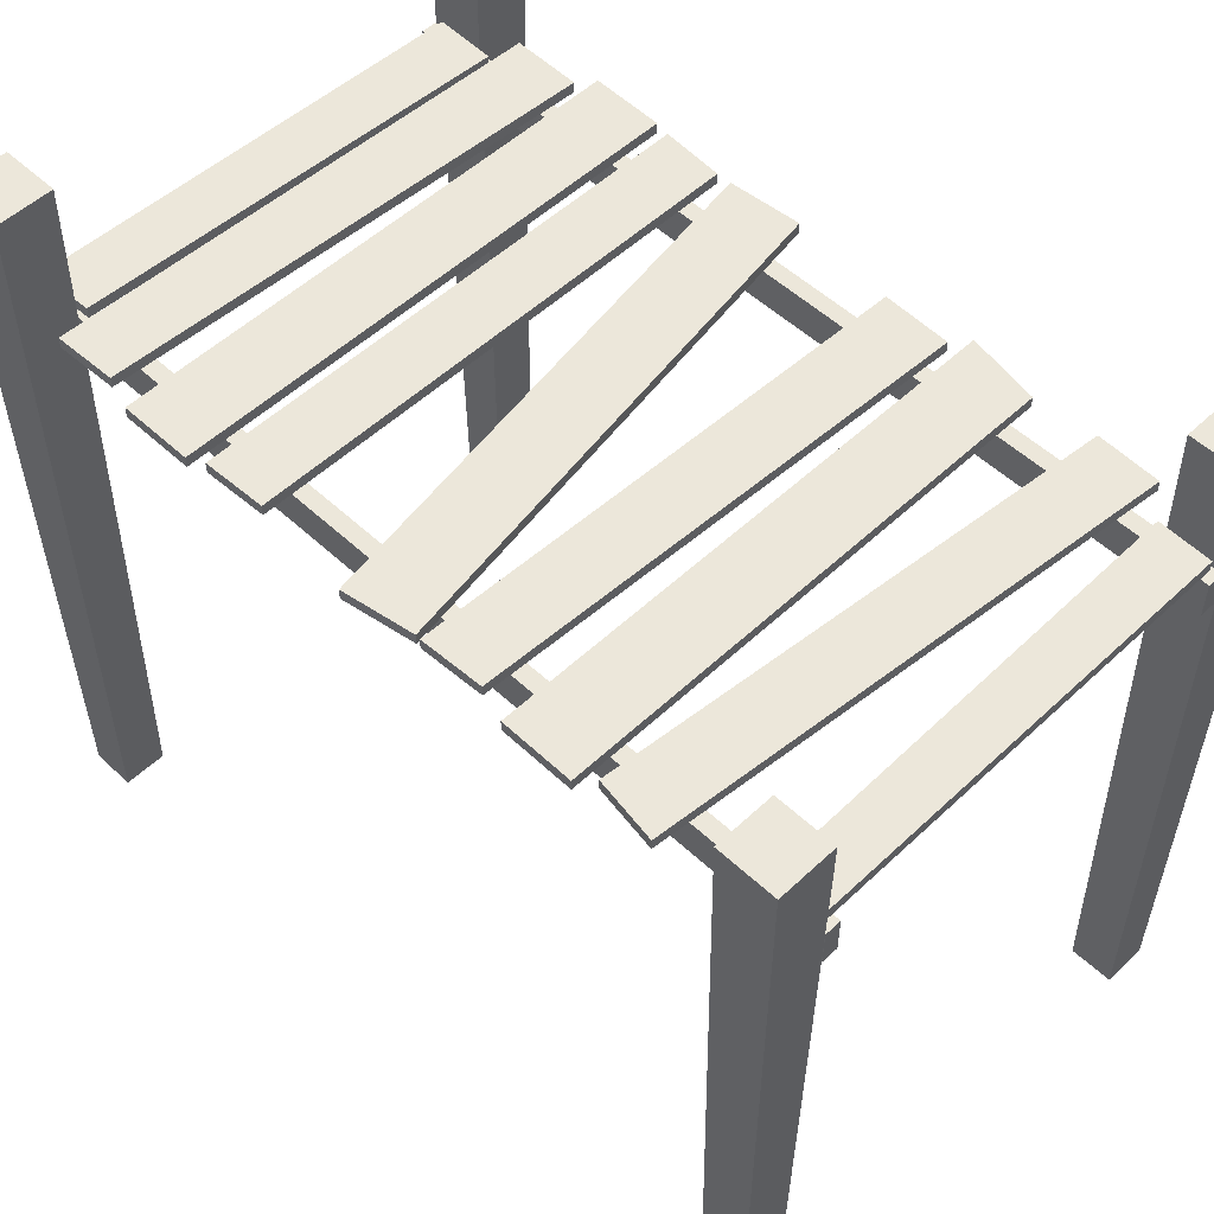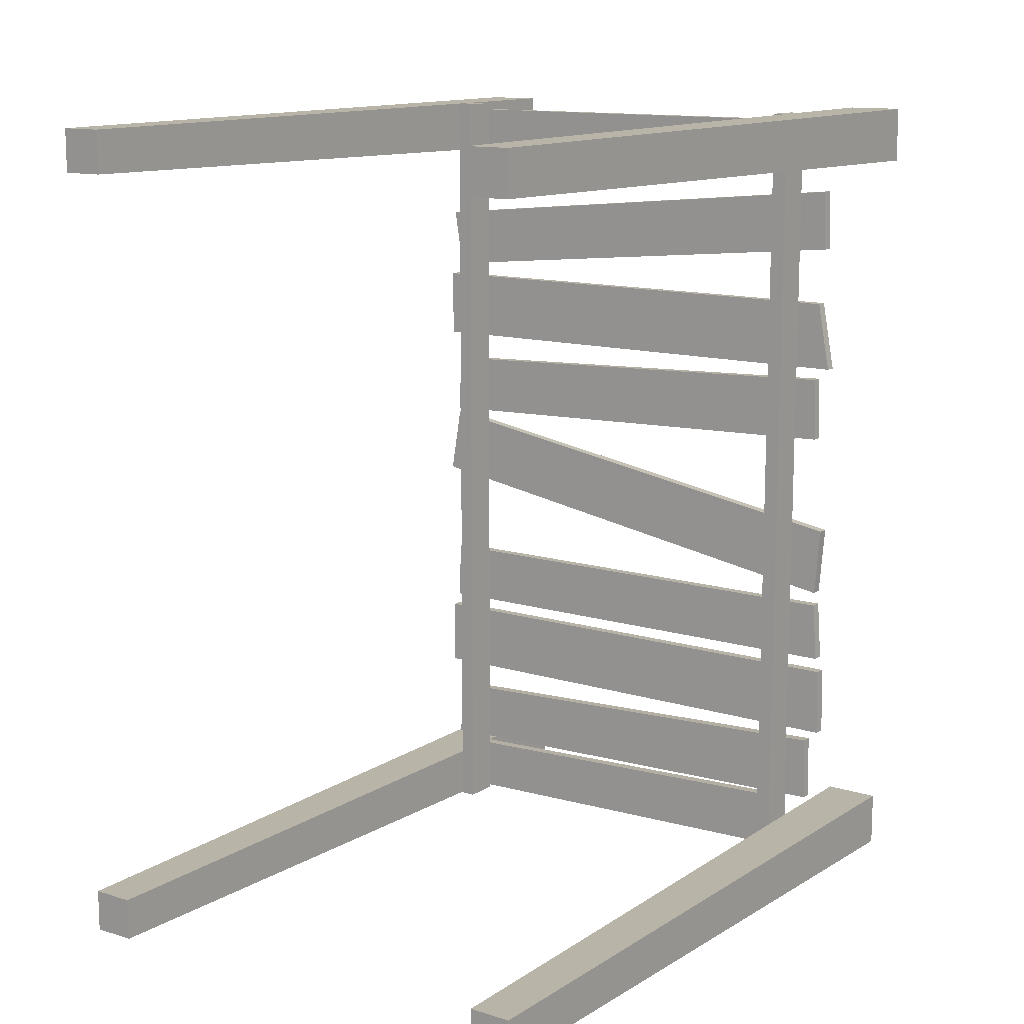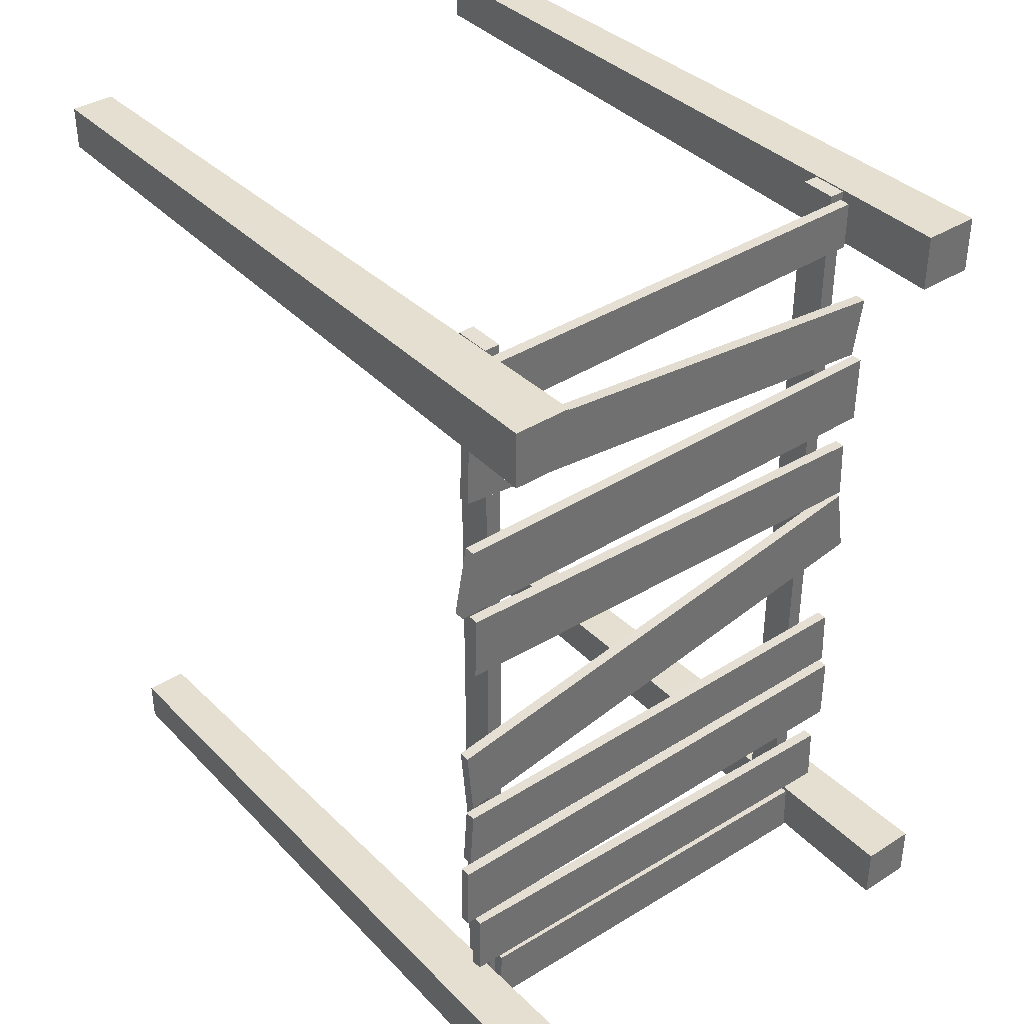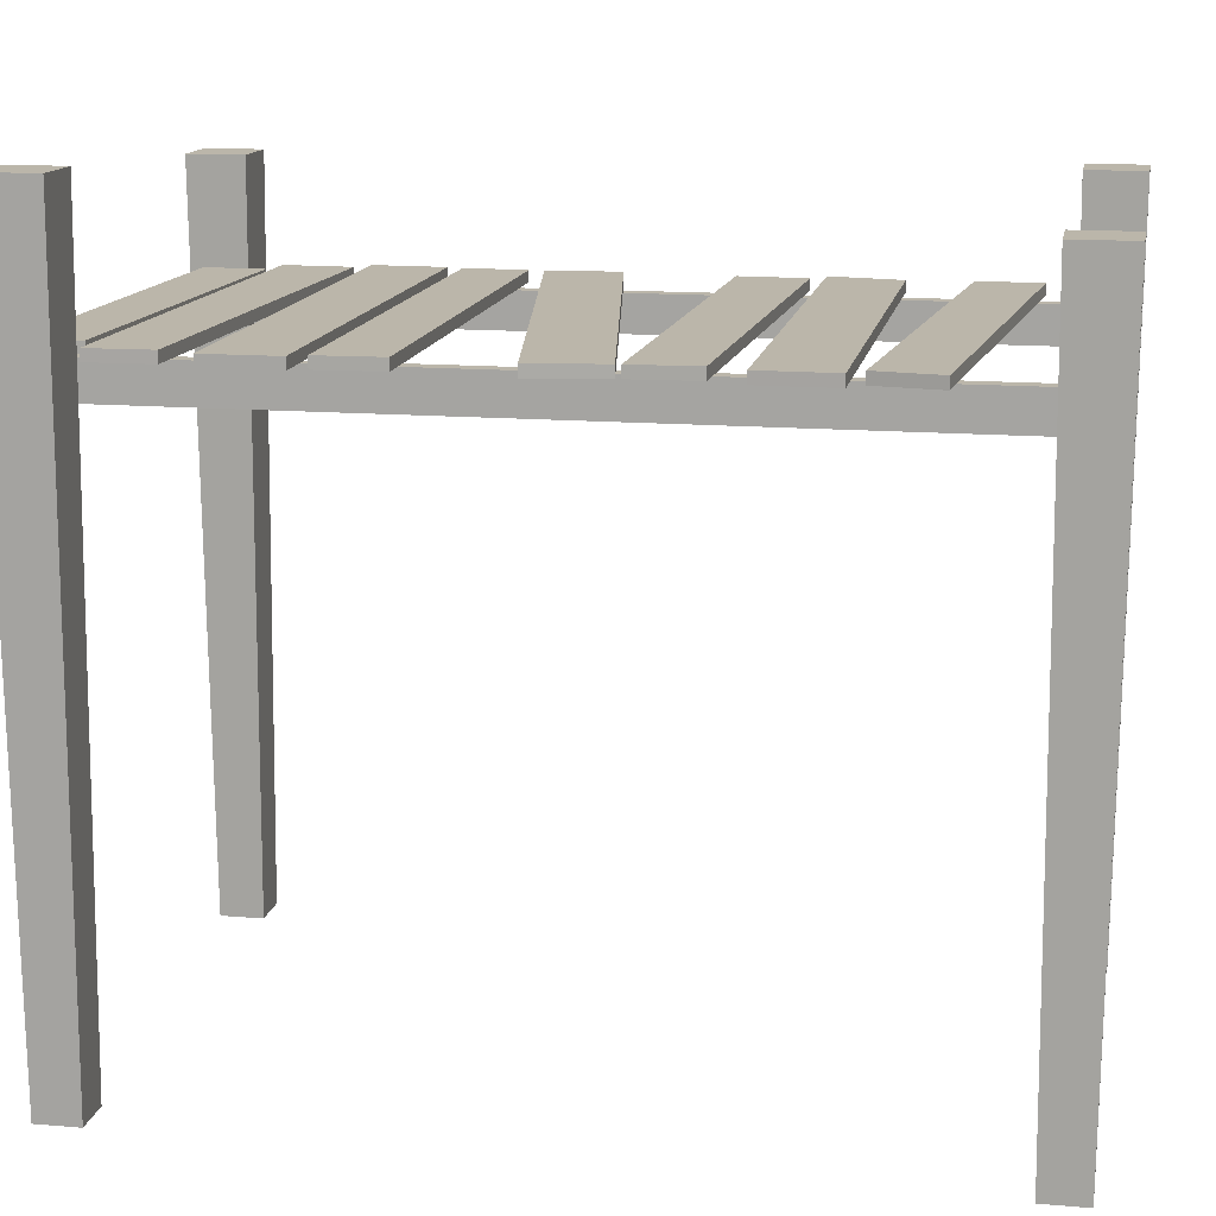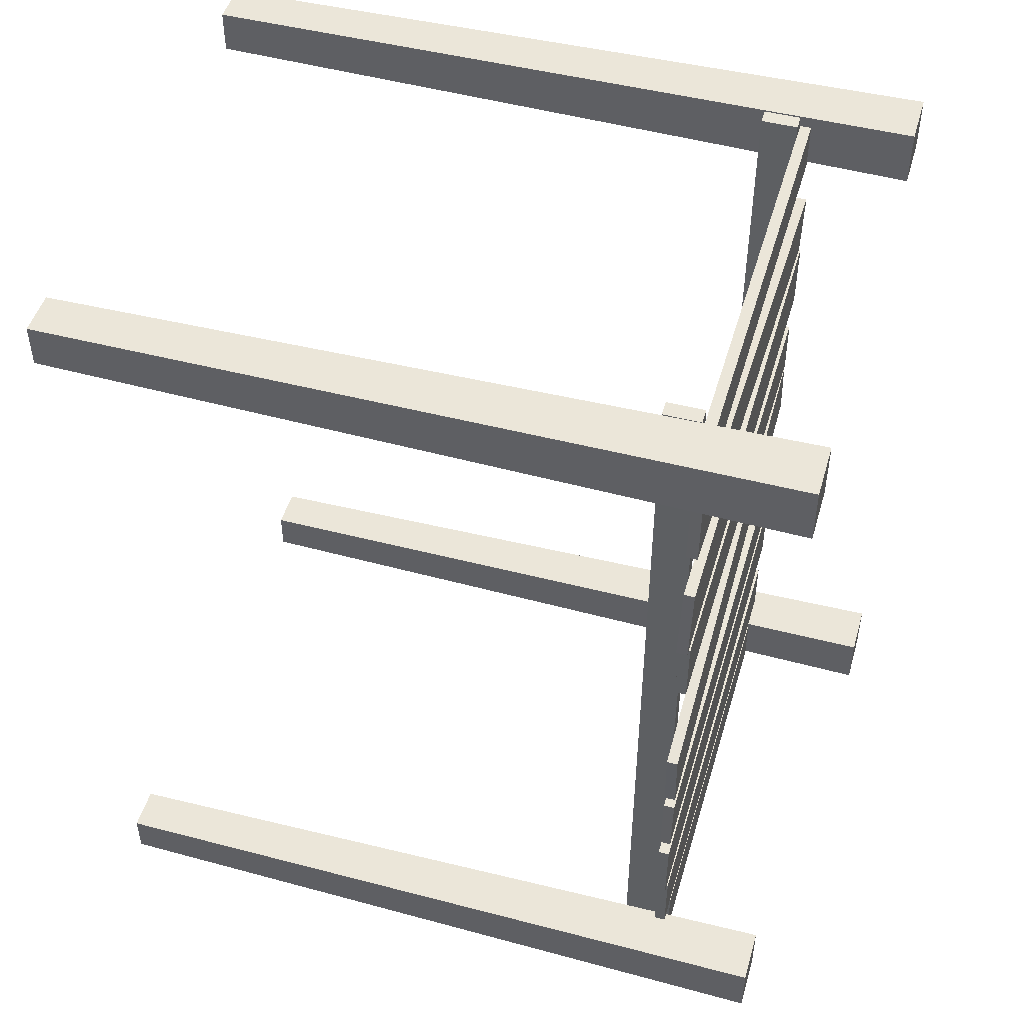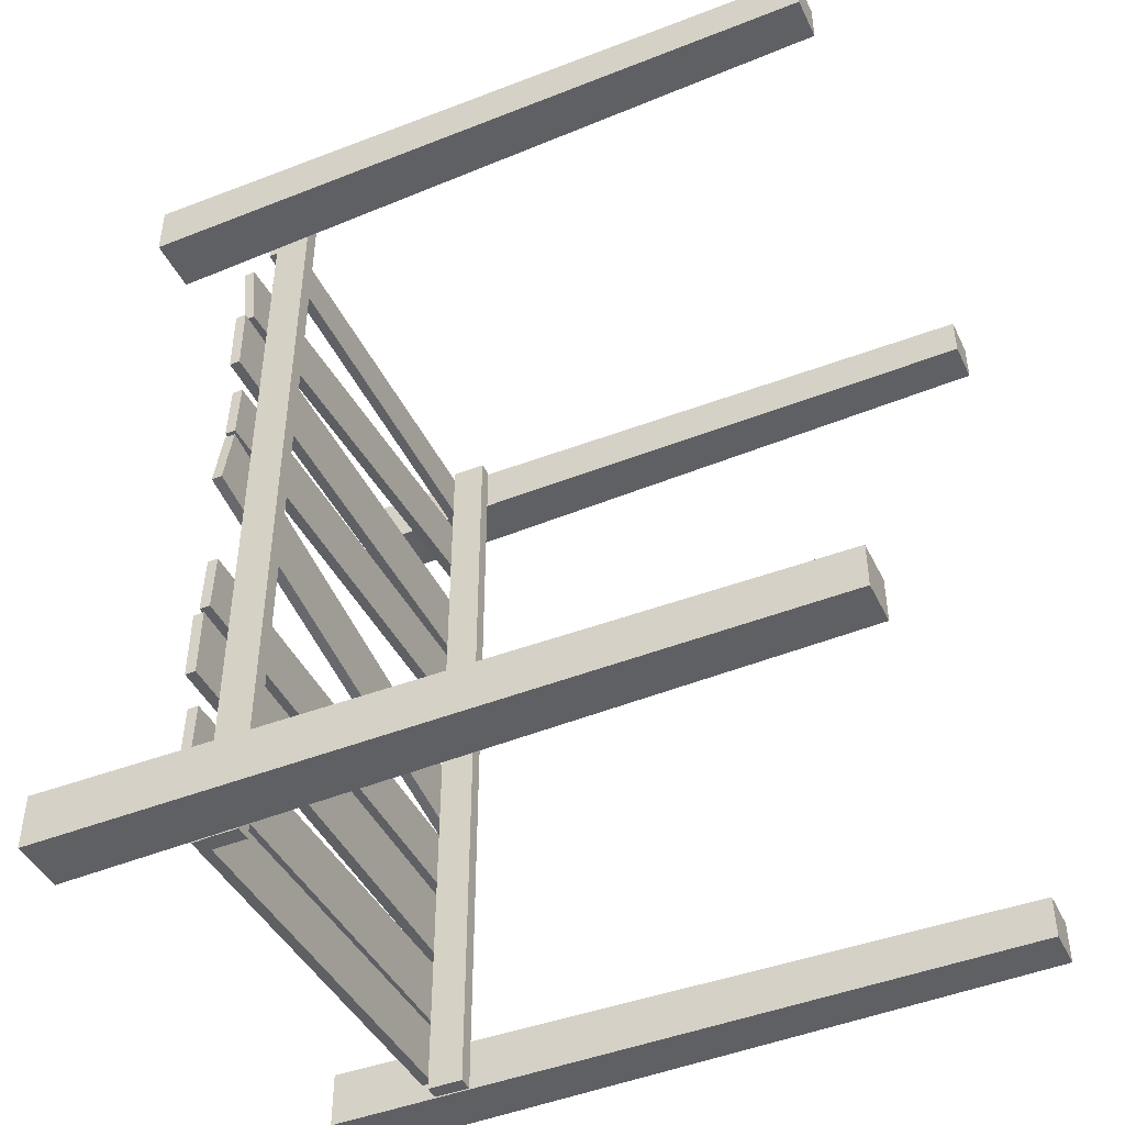
<metadata>
{"format":"obj","ext":"obj","renderer":"f3d","projection":"perspective","resolution":1024,"background":"white","views":[{"elev":53.0,"azim":-45.1,"up":"+Y"},{"elev":12.7,"azim":35.6,"up":"+Z"},{"elev":38.0,"azim":141.3,"up":"+Z"},{"elev":14.1,"azim":-79.5,"up":"+Y"},{"elev":48.4,"azim":106.1,"up":"+Z"},{"elev":-44.6,"azim":-65.2,"up":"+Z"}]}
</metadata>
<code>
o Pier_01_LOD1_Mesh.004
v -0.7398 2.161 -1.46
v -0.7398 2.123 -1.46
v -0.7328 2.161 -1.268
v 0.7366 2.161 -1.422
v 0.7366 2.123 -1.422
v 0.7303 2.161 -1.217
v 0.7303 2.123 -1.217
v -0.7328 2.123 -1.268
v -0.9235 0 -1.302
v -0.9463 2.62 -1.279
v -0.9235 0 -1.451
v -0.9463 2.62 -1.474
v -0.7742 0 -1.302
v -0.7515 2.62 -1.279
v -0.7742 0 -1.451
v -0.7515 2.62 -1.474
v 0.9235 0 -1.302
v 0.9235 0 -1.451
v 0.9463 2.51 -1.279
v 0.7742 0 -1.302
v 0.7742 0 -1.451
v 0.7515 2.51 -1.279
v 0.7515 2.51 -1.474
v 0.9463 2.51 -1.474
v 0.9235 -0 1.302
v 0.9235 -0 1.451
v 0.9463 2.51 1.279
v 0.7742 -0 1.302
v 0.7742 -0 1.451
v 0.7515 2.51 1.279
v 0.7515 2.51 1.474
v 0.9463 2.51 1.474
v -0.9235 -0 1.302
v -0.9235 -0 1.451
v -0.9463 2.51 1.279
v -0.7742 -0 1.302
v -0.7742 -0 1.451
v -0.7515 2.51 1.279
v -0.7515 2.51 1.474
v -0.9463 2.51 1.474
v 0.7513 1.994 1.468
v 0.6975 1.994 1.468
v 0.7513 2.12 1.468
v 0.7513 1.994 -1.468
v 0.6975 1.994 -1.468
v 0.7513 2.12 -1.468
v 0.6975 2.12 -1.468
v 0.6975 2.12 1.468
v -0.7513 1.994 1.468
v -0.6975 1.994 1.468
v -0.7513 2.12 1.468
v -0.7513 1.994 -1.468
v -0.6975 1.994 -1.468
v -0.7513 2.12 -1.468
v -0.6975 2.12 -1.468
v -0.6975 2.12 1.468
v -0.7381 2.161 1.28
v -0.7381 2.123 1.28
v -0.7391 2.161 1.443
v 0.7414 2.161 1.26
v 0.7414 2.123 1.26
v 0.7355 2.161 1.441
v 0.7355 2.123 1.441
v -0.7391 2.123 1.443
v -0.8367 2.161 0.8066
v -0.8367 2.123 0.8066
v -0.8707 2.161 1.017
v 0.8567 2.161 0.9678
v 0.8567 2.123 0.9678
v 0.8485 2.161 1.181
v 0.8485 2.123 1.181
v -0.8707 2.123 1.017
v -0.8845 2.161 0.5154
v -0.8845 2.123 0.5154
v -0.8864 2.161 0.7616
v 0.8833 2.161 0.5167
v 0.8833 2.123 0.5167
v 0.838 2.161 0.7616
v 0.838 2.123 0.7616
v -0.8864 2.123 0.7616
v -0.8549 2.161 0.1927
v -0.8549 2.123 0.1927
v -0.8455 2.161 0.4081
v 0.8354 2.161 0.243
v 0.8354 2.123 0.243
v 0.8279 2.161 0.4723
v 0.8279 2.123 0.4723
v -0.8455 2.123 0.4081
v -0.893 2.161 -0.06583
v -0.893 2.123 -0.06583
v -0.8529 2.161 0.1762
v 0.8529 2.161 -0.3581
v 0.8529 2.123 -0.3581
v 0.8733 2.161 -0.1123
v 0.8733 2.123 -0.1123
v -0.8529 2.123 0.1762
v -0.8604 2.161 -0.6218
v -0.8604 2.123 -0.6218
v -0.852 2.161 -0.4086
v 0.8681 2.161 -0.6204
v 0.8681 2.123 -0.6204
v 0.8529 2.161 -0.4085
v 0.8529 2.123 -0.4085
v -0.852 2.123 -0.4086
v -0.8868 2.161 -0.9184
v -0.8868 2.123 -0.9184
v -0.886 2.161 -0.6728
v 0.8839 2.161 -0.9185
v 0.8839 2.123 -0.9185
v 0.8786 2.161 -0.672
v 0.8786 2.123 -0.672
v -0.886 2.123 -0.6728
v -0.8551 2.161 -1.238
v -0.8551 2.123 -1.238
v -0.848 2.161 -1.027
v 0.8342 2.161 -1.195
v 0.8342 2.123 -1.195
v 0.8289 2.161 -0.9608
v 0.8289 2.123 -0.9608
v -0.848 2.123 -1.027
f 1 2 8 3
f 2 1 4 5
f 4 1 3 6
f 5 4 6 7
f 7 6 3 8
f 2 5 7 8
f 9 10 12 11
f 11 12 16 15
f 15 16 14 13
f 13 14 10 9
f 11 15 13 9
f 16 12 10 14
f 17 18 24 19
f 18 17 20 21
f 20 17 19 22
f 21 20 22 23
f 23 22 19 24
f 18 21 23 24
f 25 27 32 26
f 26 29 28 25
f 28 30 27 25
f 29 31 30 28
f 31 32 27 30
f 26 32 31 29
f 33 34 40 35
f 34 33 36 37
f 36 33 35 38
f 37 36 38 39
f 39 38 35 40
f 34 37 39 40
f 41 43 48 42
f 42 45 44 41
f 44 46 43 41
f 45 47 46 44
f 47 48 43 46
f 42 48 47 45
f 49 50 56 51
f 50 49 52 53
f 52 49 51 54
f 53 52 54 55
f 55 54 51 56
f 50 53 55 56
f 57 58 64 59
f 58 57 60 61
f 60 57 59 62
f 61 60 62 63
f 63 62 59 64
f 58 61 63 64
f 65 66 72 67
f 66 65 68 69
f 68 65 67 70
f 69 68 70 71
f 71 70 67 72
f 66 69 71 72
f 73 74 80 75
f 74 73 76 77
f 76 73 75 78
f 77 76 78 79
f 79 78 75 80
f 74 77 79 80
f 81 82 88 83
f 82 81 84 85
f 84 81 83 86
f 85 84 86 87
f 87 86 83 88
f 82 85 87 88
f 89 90 96 91
f 90 89 92 93
f 92 89 91 94
f 93 92 94 95
f 95 94 91 96
f 90 93 95 96
f 97 98 104 99
f 98 97 100 101
f 100 97 99 102
f 101 100 102 103
f 103 102 99 104
f 98 101 103 104
f 105 106 112 107
f 106 105 108 109
f 108 105 107 110
f 109 108 110 111
f 111 110 107 112
f 106 109 111 112
f 113 114 120 115
f 114 113 116 117
f 116 113 115 118
f 117 116 118 119
f 119 118 115 120
f 114 117 119 120

</code>
